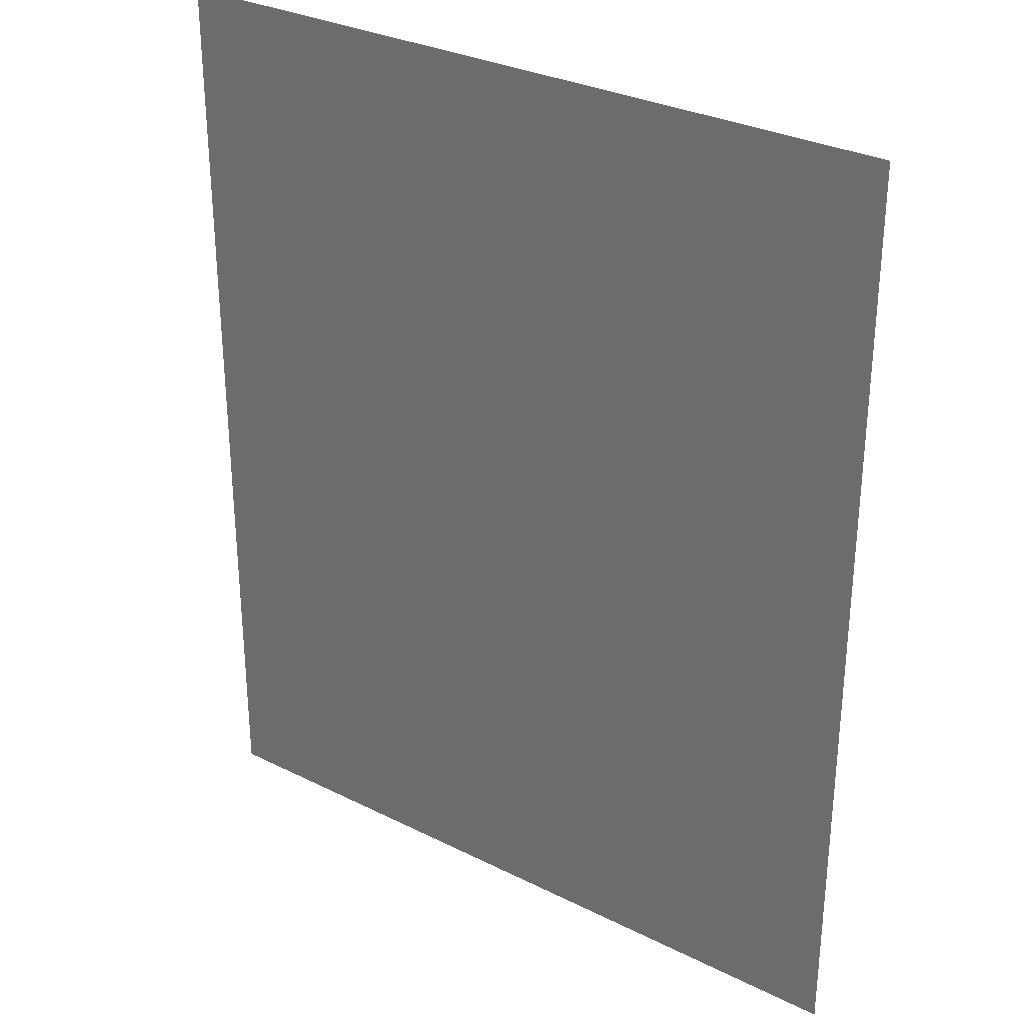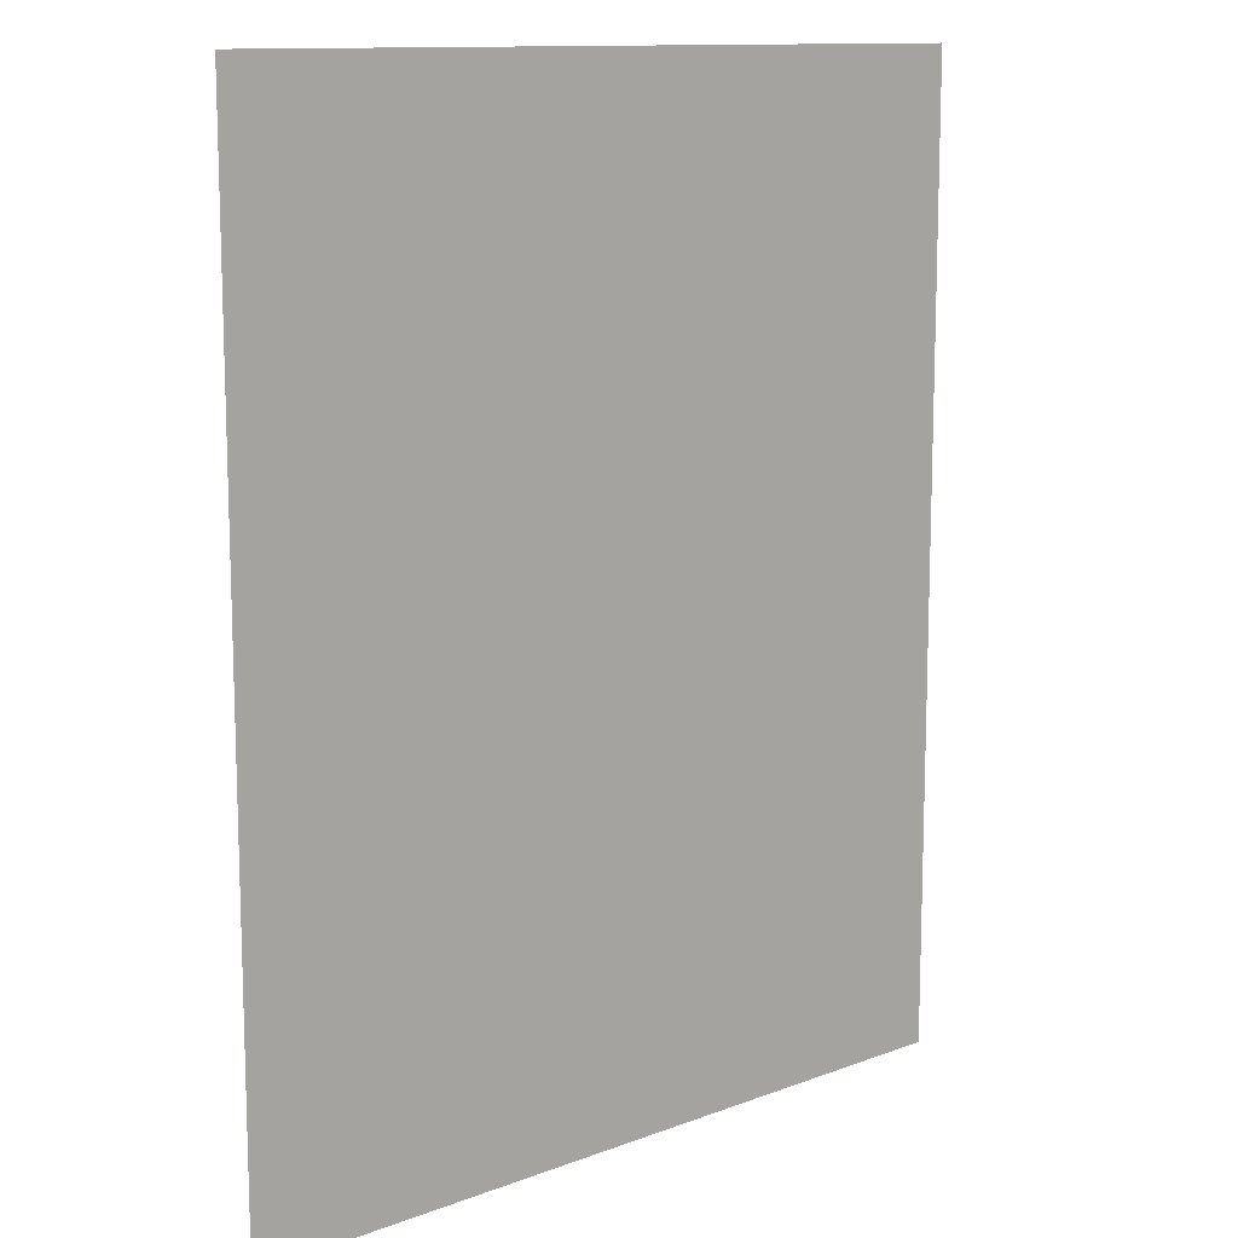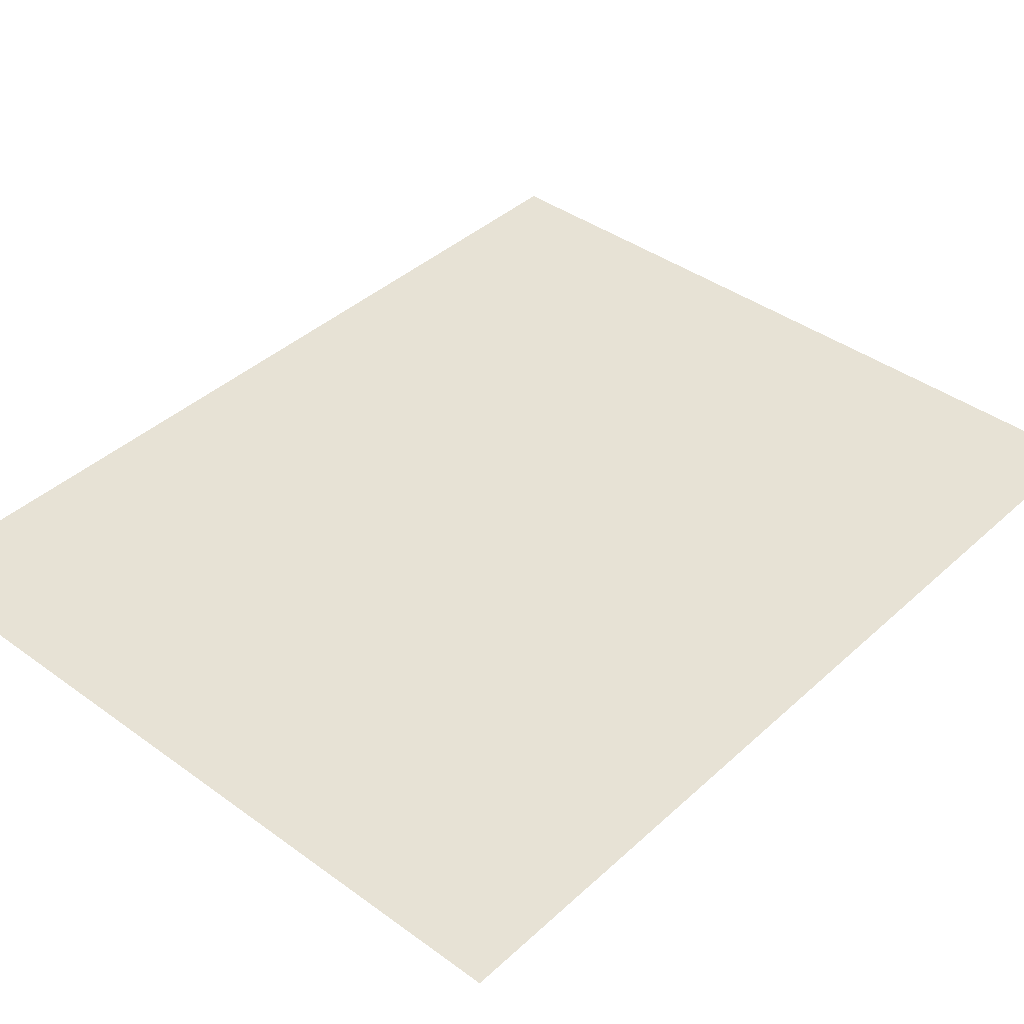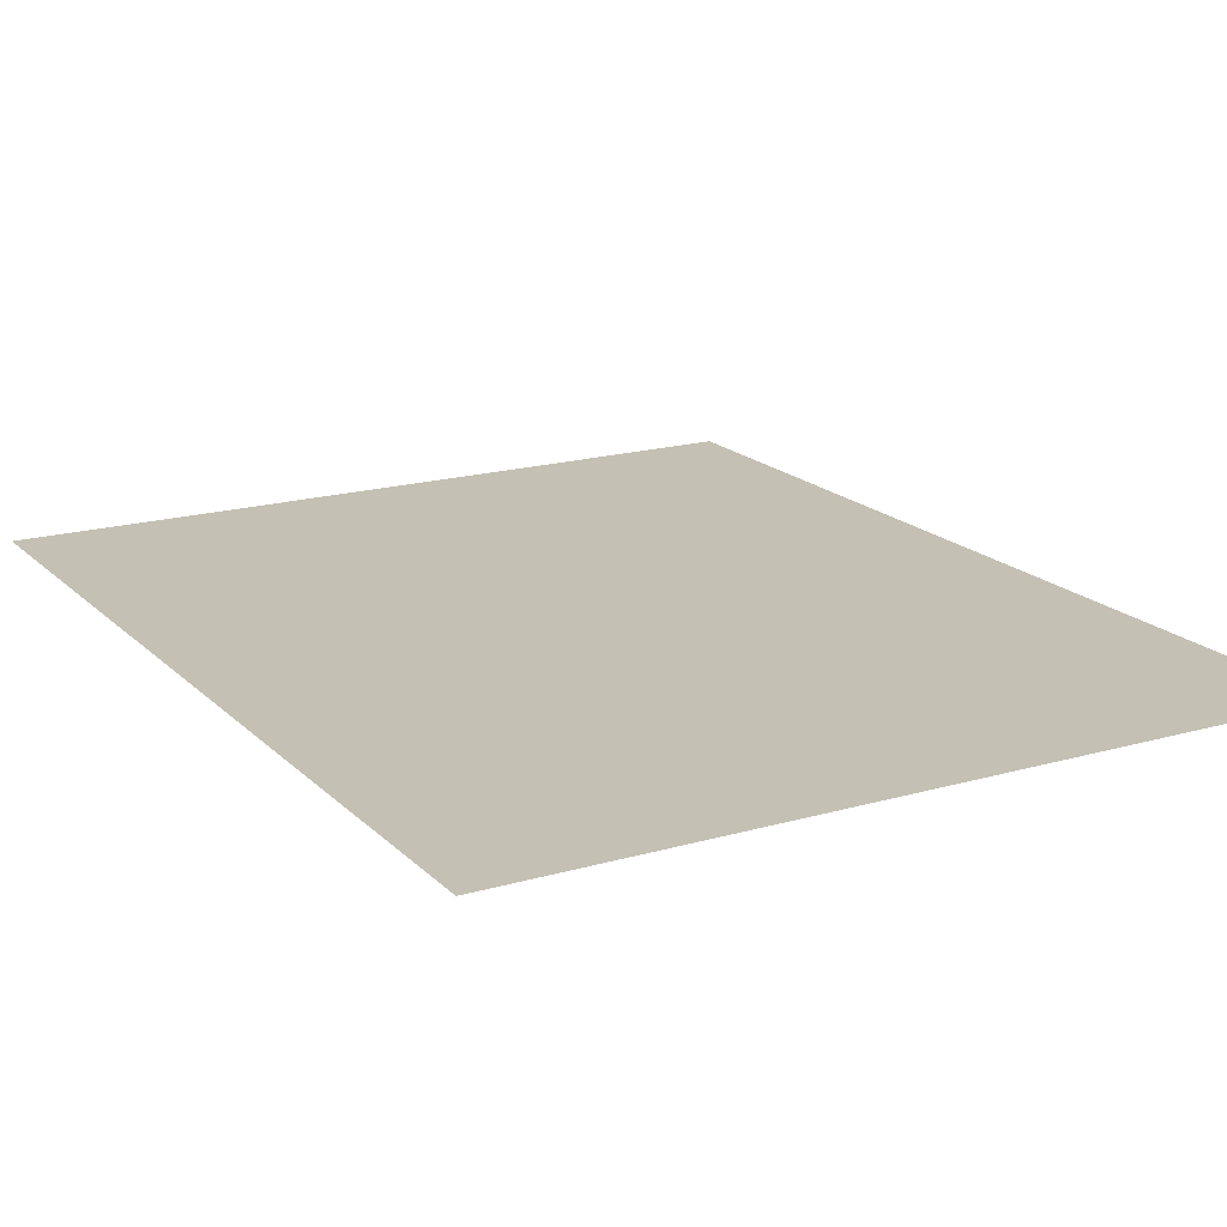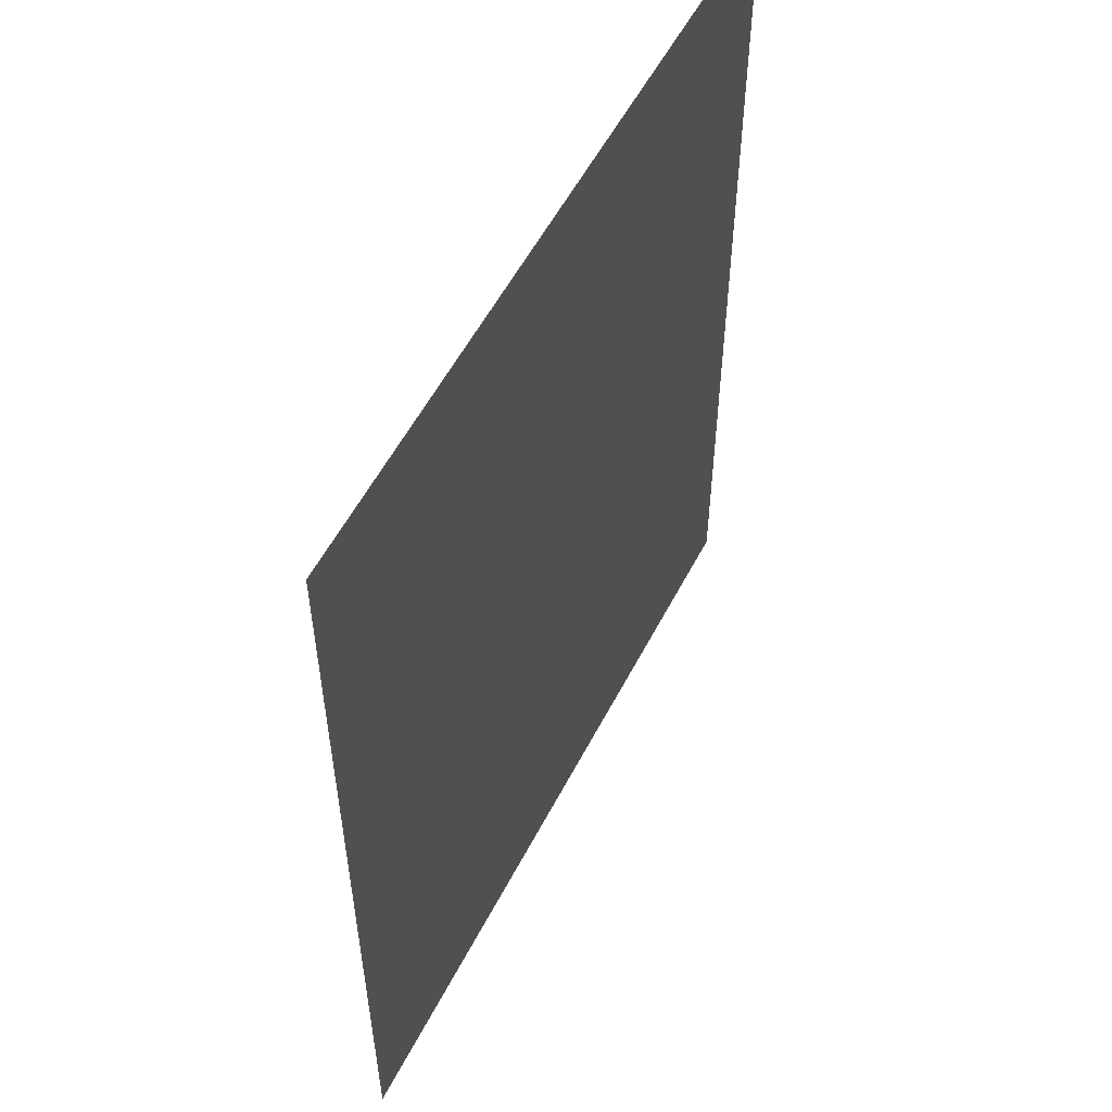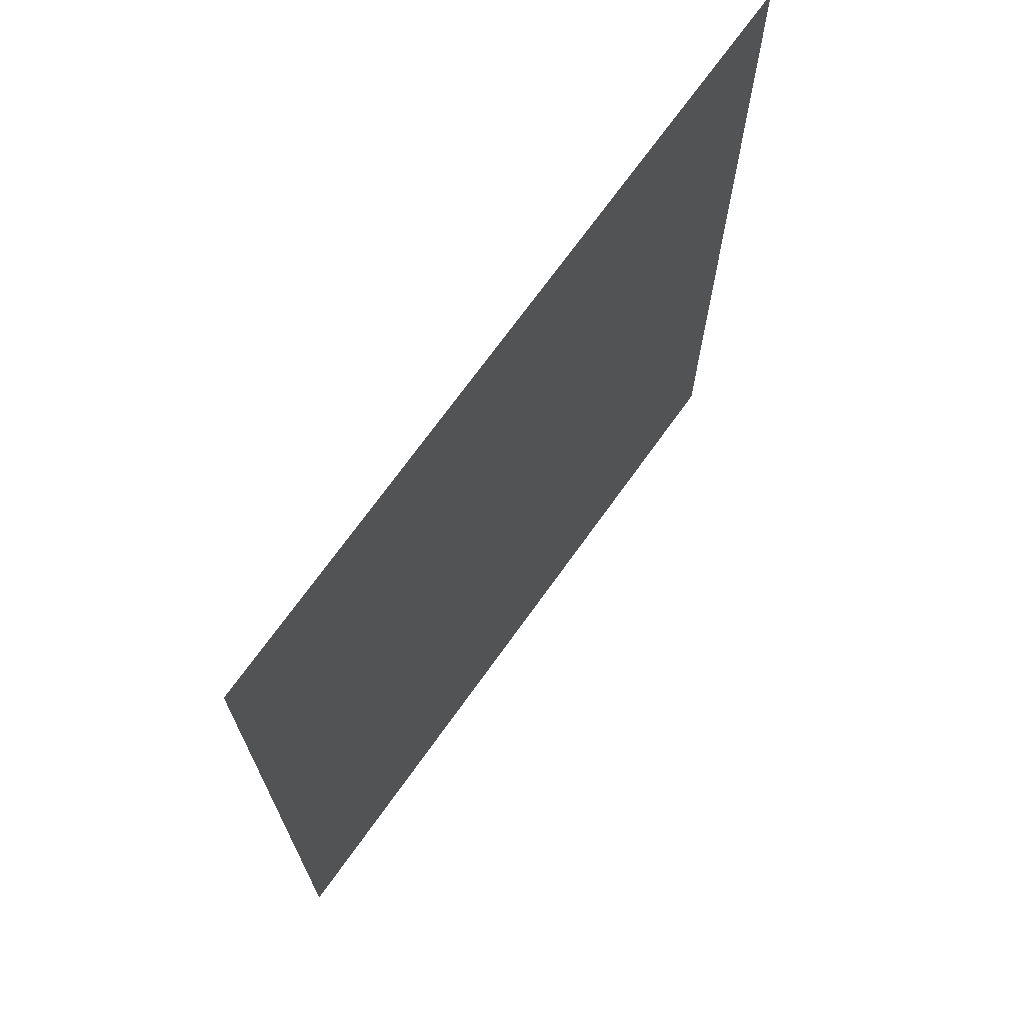
<metadata>
{"format":"obj","ext":"obj","renderer":"f3d","projection":"perspective","resolution":1024,"background":"white","views":[{"elev":30.7,"azim":-144.3,"up":"+Z"},{"elev":12.1,"azim":138.5,"up":"+Z"},{"elev":40.2,"azim":-138.2,"up":"+Y"},{"elev":18.0,"azim":-29.5,"up":"+Y"},{"elev":55.6,"azim":-62.9,"up":"+Z"},{"elev":71.2,"azim":125.6,"up":"+Z"}]}
</metadata>
<code>
o mesh19/mesh19-geometry#mesh19-geometry
v 0.3189 -0.02446 0.4563
v -0.3299 -0.02446 -0.3372
v -0.3299 -0.02446 0.4563
v 0.3189 -0.02446 -0.3372
f 1 2 3
f 2 1 4
f 3 2 1
f 4 1 2

</code>
